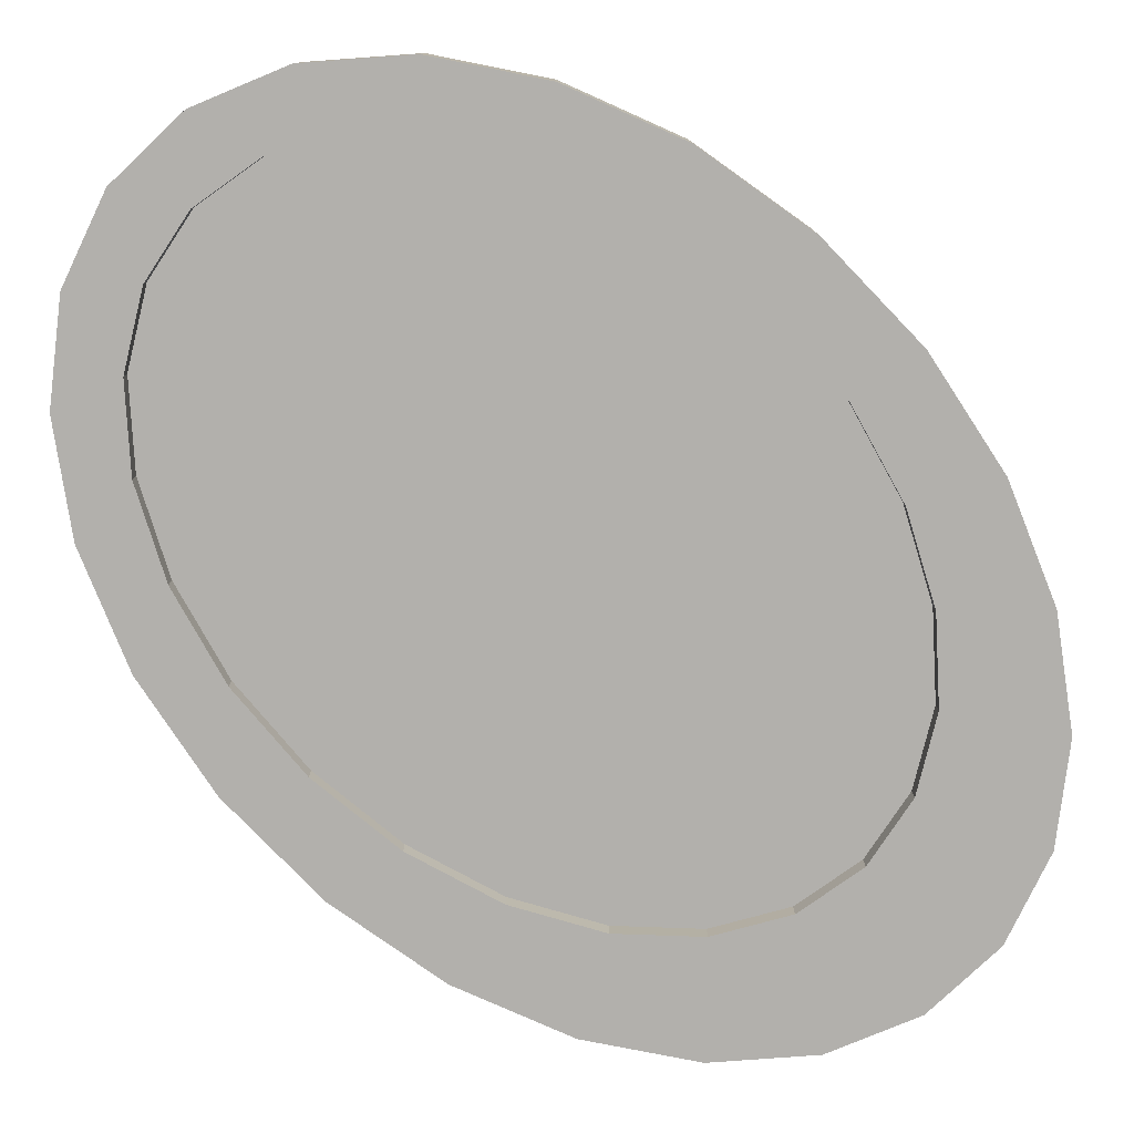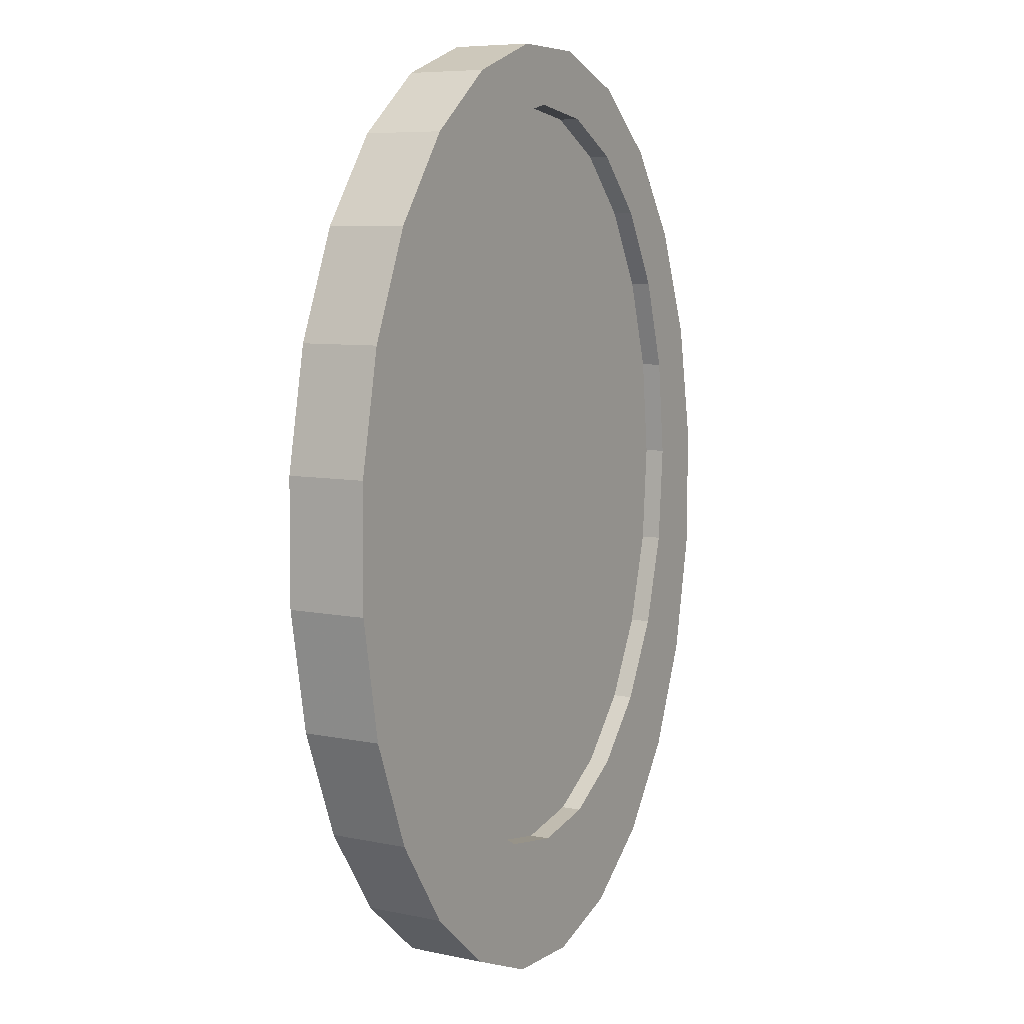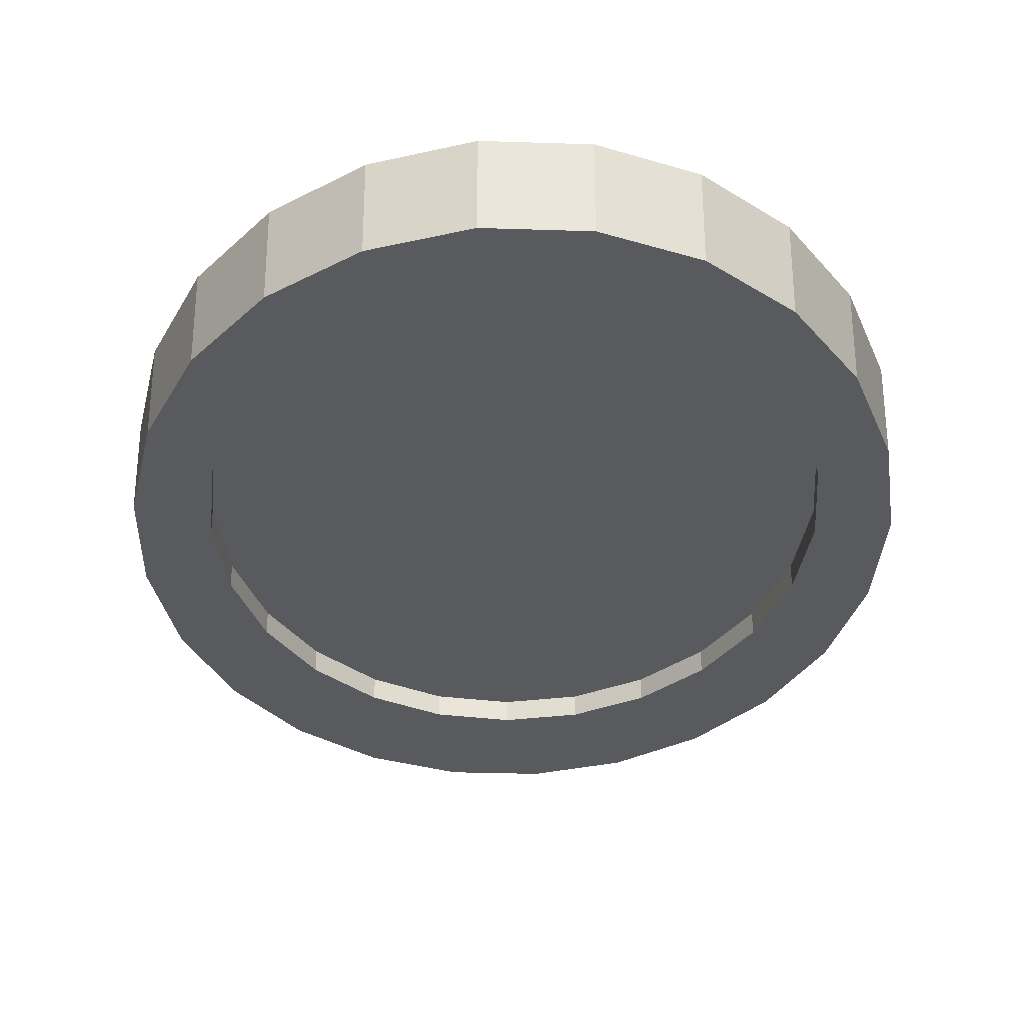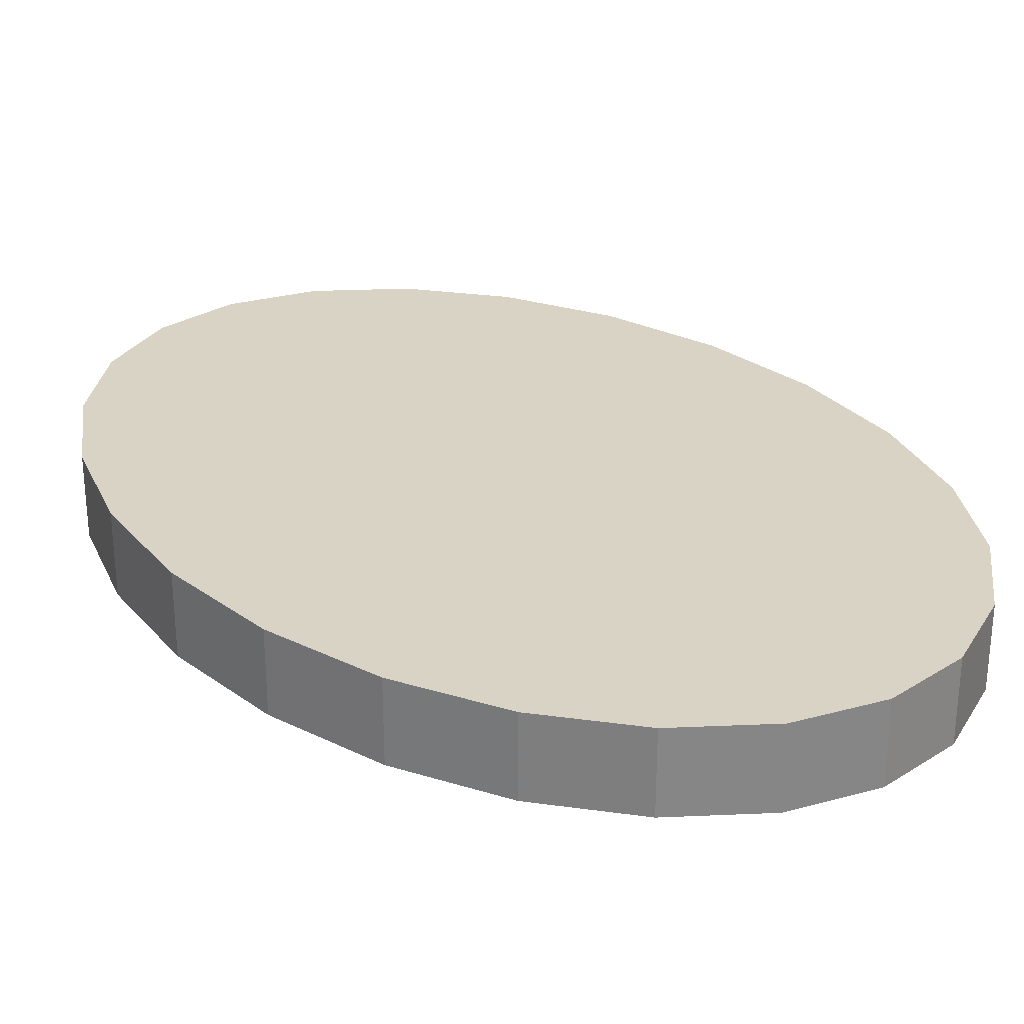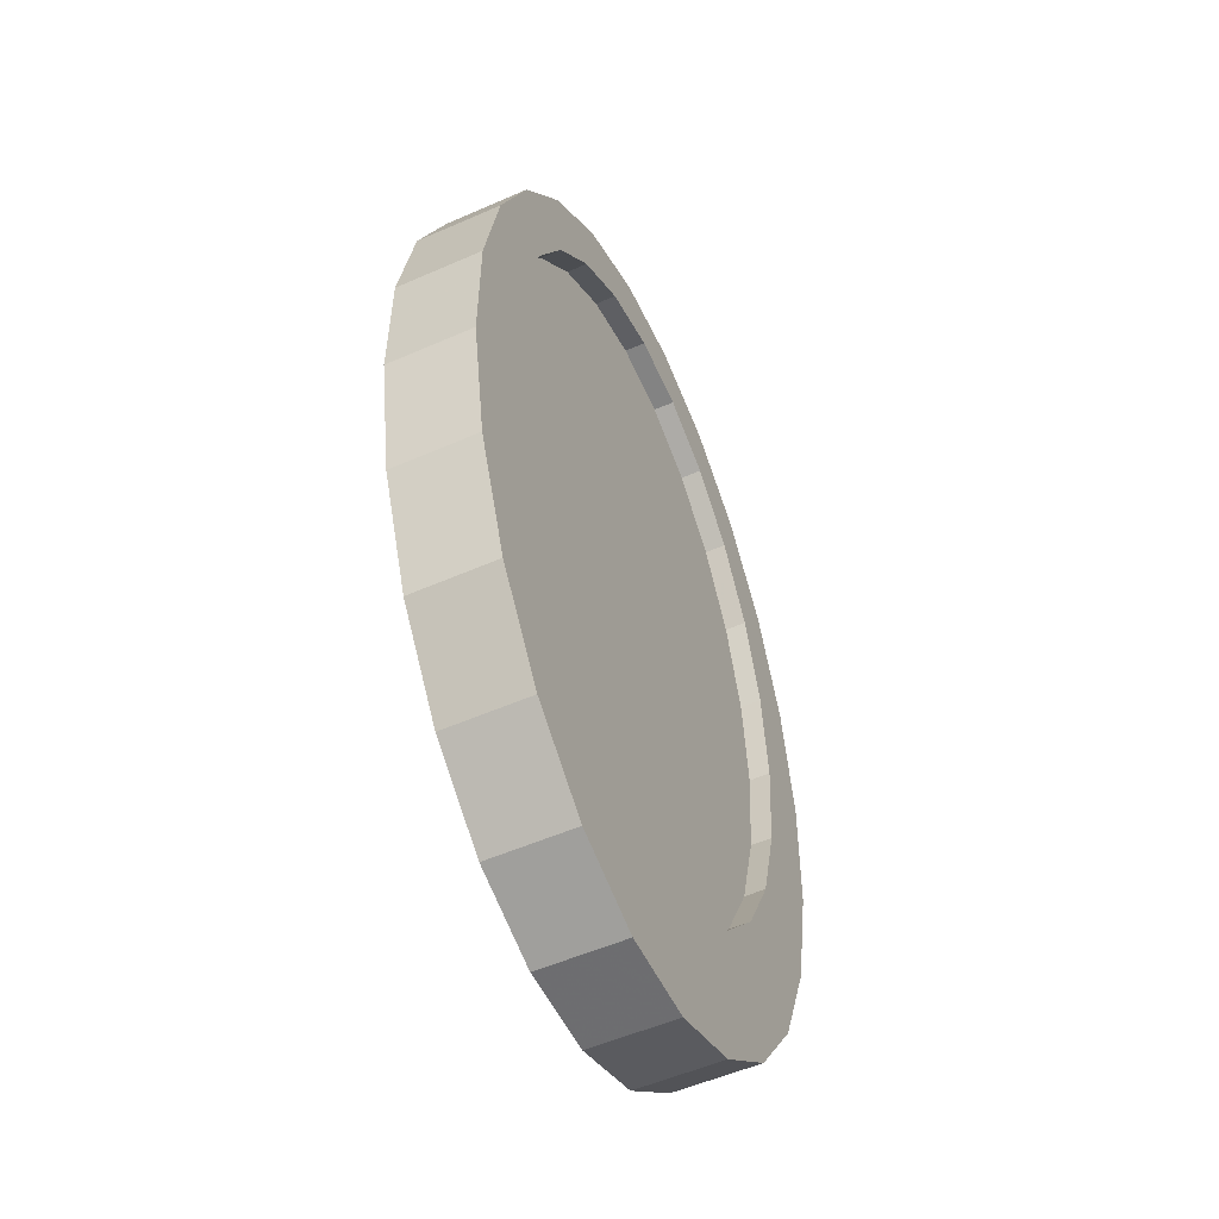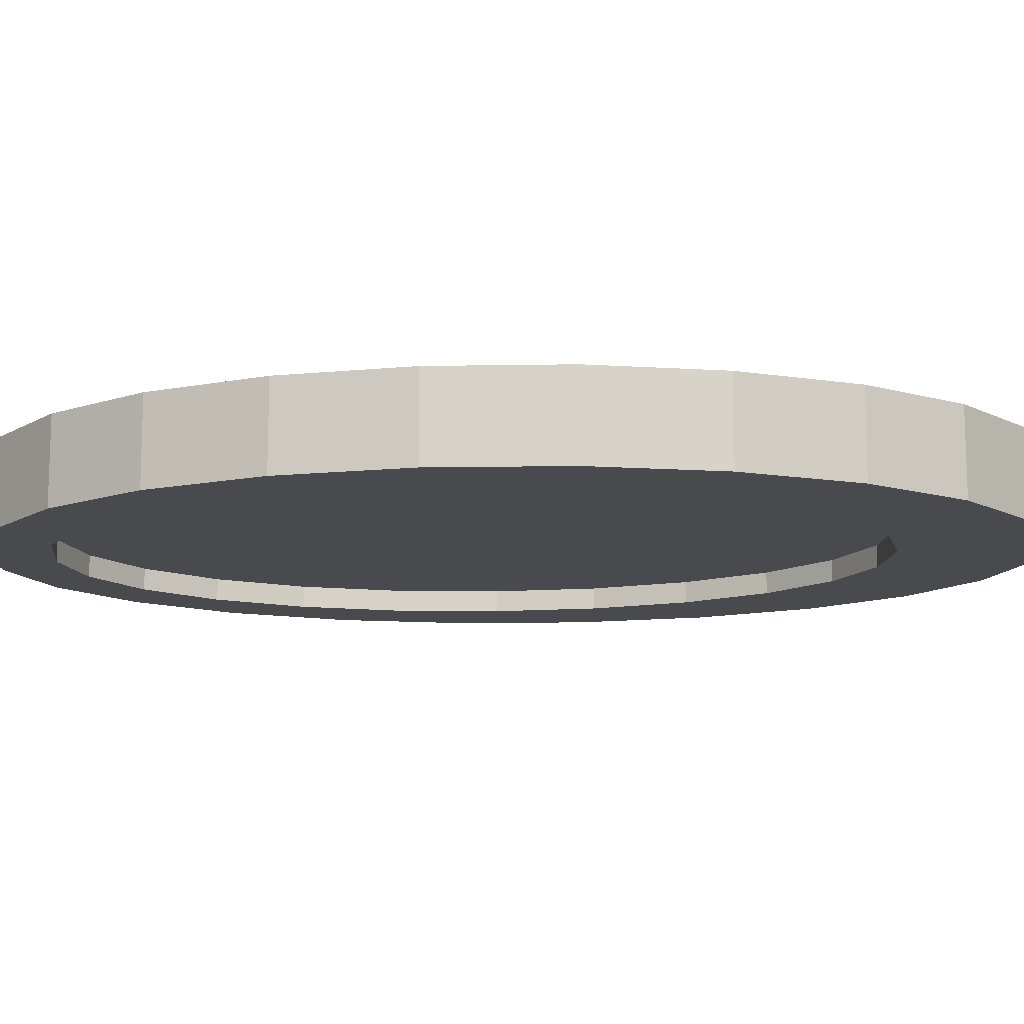
<metadata>
{"format":"obj","ext":"obj","renderer":"f3d","projection":"perspective","resolution":1024,"background":"white","views":[{"elev":-78.8,"azim":-135.6,"up":"+Z"},{"elev":7.4,"azim":120.6,"up":"+Y"},{"elev":-30.8,"azim":178.3,"up":"+Z"},{"elev":28.3,"azim":-42.4,"up":"+Z"},{"elev":-53.3,"azim":115.2,"up":"+Y"},{"elev":-13.0,"azim":-87.3,"up":"+Z"}]}
</metadata>
<code>
v 0.06101 -0.1086 0.01032
v 0.09162 -0.05028 0.01032
v 0.079 -0.08229 0.01032
v 0.03885 -0.1273 0.01032
v 0.09799 -0.01471 0.01032
v 0.09768 0.022 0.01032
v 0.09071 0.05735 0.01032
v 0.01405 -0.1372 0.01032
v 0.07757 0.08891 0.01032
v -0.0117 -0.1376 0.01032
v 0.05913 0.1146 0.01032
v -0.03667 -0.1286 0.01032
v 0.03667 0.1325 0.01032
v -0.05913 -0.1106 0.01032
v 0.01171 0.1416 0.01032
v -0.07757 -0.08496 0.01032
v -0.01405 0.1412 0.01032
v -0.09071 -0.05338 0.01032
v -0.03885 0.1312 0.01032
v -0.09768 -0.01805 0.01032
v -0.06101 0.1125 0.01032
v -0.09799 0.01866 0.01032
v -0.09162 0.05423 0.01032
v -0.079 0.08624 0.01032
v 0.03885 -0.1273 -0.0137
v 0.06101 -0.1086 -0.0137
v 0.079 -0.08229 -0.0137
v 0.09162 -0.05028 -0.0137
v 0.09799 -0.01471 -0.0137
v 0.09768 0.022 -0.0137
v 0.09072 0.05735 -0.0137
v 0.01405 -0.1372 -0.0137
v 0.05455 -0.06839 -0.0137
v 0.06737 -0.04552 -0.0137
v 0.0756 -0.0187 -0.0137
v 0.07868 0.01025 -0.0137
v 0.0764 0.03934 -0.0137
v 0.07757 0.08891 -0.0137
v -0.0117 -0.1376 -0.0137
v 0.03801 -0.08575 -0.0137
v 0.0689 0.06658 -0.0137
v 0.05672 0.09016 -0.0137
v 0.05913 0.1146 -0.0137
v -0.03667 -0.1286 -0.0137
v -0.001531 -0.09968 -0.0137
v 0.01889 -0.09642 -0.0137
v 0.04067 0.1084 -0.0137
v 0.03667 0.1325 -0.0137
v -0.05913 -0.1106 -0.0137
v -0.02184 -0.09529 -0.0137
v -0.04067 -0.08357 -0.0137
v 0.02185 0.1202 -0.0137
v 0.01171 0.1416 -0.0137
v -0.07757 -0.08496 -0.0137
v -0.05672 -0.0653 -0.0137
v -0.0689 -0.04172 -0.0137
v 0.001539 0.1245 -0.0137
v -0.01405 0.1412 -0.0137
v -0.09071 -0.05338 -0.0137
v -0.07639 -0.01447 -0.0137
v -0.01887 0.1213 -0.0137
v -0.03801 0.1106 -0.0137
v -0.03885 0.1312 -0.0137
v -0.09768 -0.01805 -0.0137
v -0.07867 0.01463 -0.0137
v -0.05454 0.09325 -0.0137
v -0.06736 0.07038 -0.0137
v -0.07559 0.04356 -0.0137
v -0.09799 0.01866 -0.0137
v -0.06101 0.1125 -0.0137
v -0.09162 0.05423 -0.0137
v -0.079 0.08624 -0.0137
v 0.03801 -0.08575 -0.007696
v 0.05455 -0.06839 -0.007696
v 0.06737 -0.04552 -0.007696
v 0.0756 -0.0187 -0.007696
v 0.07868 0.01025 -0.007696
v 0.0764 0.03933 -0.007696
v 0.0689 0.06658 -0.007696
v 0.01889 -0.09642 -0.007696
v -0.001531 -0.09968 -0.007696
v -0.02184 -0.09529 -0.007696
v 0.05672 0.09016 -0.007696
v 0.04067 0.1084 -0.007696
v -0.04067 -0.08357 -0.007696
v -0.05672 -0.0653 -0.007696
v 0.02185 0.1202 -0.007696
v -0.0689 -0.04172 -0.007696
v 0.001538 0.1245 -0.007696
v -0.07639 -0.01447 -0.007696
v -0.01887 0.1213 -0.007696
v -0.07867 0.01463 -0.007696
v -0.03801 0.1106 -0.007696
v -0.05454 0.09325 -0.007696
v -0.06736 0.07038 -0.007696
v -0.07559 0.04356 -0.007696
f 1 2 3
f 2 1 4
f 6 8 7
f 6 4 8
f 5 4 6
f 2 4 5
f 7 10 9
f 7 8 10
f 9 12 11
f 9 10 12
f 11 14 13
f 11 12 14
f 13 16 15
f 13 14 16
f 15 18 17
f 15 16 18
f 17 20 19
f 17 18 20
f 19 22 21
f 19 20 22
f 21 23 24
f 21 22 23
f 1 25 4
f 25 1 26
f 3 26 1
f 26 3 27
f 2 27 3
f 27 2 28
f 5 28 2
f 28 5 29
f 6 29 5
f 29 6 30
f 6 31 30
f 31 6 7
f 4 32 8
f 32 4 25
f 25 33 32
f 33 25 34
f 25 30 34
f 25 29 30
f 26 29 25
f 26 28 29
f 28 26 27
f 34 30 35
f 35 30 31
f 35 31 36
f 36 31 37
f 37 31 38
f 7 38 31
f 38 7 9
f 32 10 8
f 10 32 39
f 32 40 39
f 32 33 40
f 37 38 41
f 41 38 42
f 42 38 43
f 9 43 38
f 43 9 11
f 39 12 10
f 12 39 44
f 39 45 44
f 39 46 45
f 39 40 46
f 42 43 47
f 47 43 48
f 11 48 43
f 48 11 13
f 44 14 12
f 14 44 49
f 44 50 49
f 44 45 50
f 47 48 52
f 52 48 53
f 13 53 48
f 53 13 15
f 49 16 14
f 16 49 54
f 49 55 54
f 49 51 55
f 49 50 51
f 52 53 57
f 57 53 58
f 15 58 53
f 58 15 17
f 54 18 16
f 18 54 59
f 54 56 59
f 54 55 56
f 59 56 60
f 57 58 61
f 61 58 62
f 62 58 63
f 58 19 63
f 19 58 17
f 59 20 18
f 20 59 64
f 59 60 64
f 64 60 65
f 64 65 68
f 64 68 69
f 69 68 67
f 69 67 63
f 66 63 67
f 62 63 66
f 69 63 70
f 63 21 70
f 21 63 19
f 20 69 22
f 69 20 64
f 71 22 69
f 22 71 23
f 72 23 71
f 23 72 24
f 70 24 72
f 24 70 21
f 71 70 72
f 69 70 71
f 33 73 40
f 73 33 74
f 34 74 33
f 74 34 75
f 35 75 34
f 75 35 76
f 36 76 35
f 76 36 77
f 37 77 36
f 77 37 78
f 37 79 78
f 79 37 41
f 40 80 46
f 80 40 73
f 73 77 80
f 73 76 77
f 74 76 73
f 76 74 75
f 80 77 78
f 80 78 81
f 81 78 79
f 81 79 82
f 82 79 83
f 41 83 79
f 83 41 42
f 42 84 83
f 84 42 47
f 81 50 45
f 50 81 82
f 82 51 50
f 51 82 85
f 82 83 85
f 85 83 84
f 85 84 86
f 86 84 87
f 47 87 84
f 87 47 52
f 85 55 51
f 55 85 86
f 86 56 55
f 56 86 88
f 86 87 88
f 88 87 89
f 52 89 87
f 89 52 57
f 88 60 56
f 60 88 90
f 88 89 90
f 90 89 91
f 57 91 89
f 91 57 61
f 60 92 65
f 92 60 90
f 90 91 92
f 92 91 93
f 91 62 93
f 62 91 61
f 66 93 62
f 93 66 94
f 67 94 66
f 94 67 95
f 68 95 67
f 95 68 96
f 65 96 68
f 96 65 92
f 92 93 96
f 96 93 94
f 96 94 95
f 45 80 81
f 80 45 46

</code>
